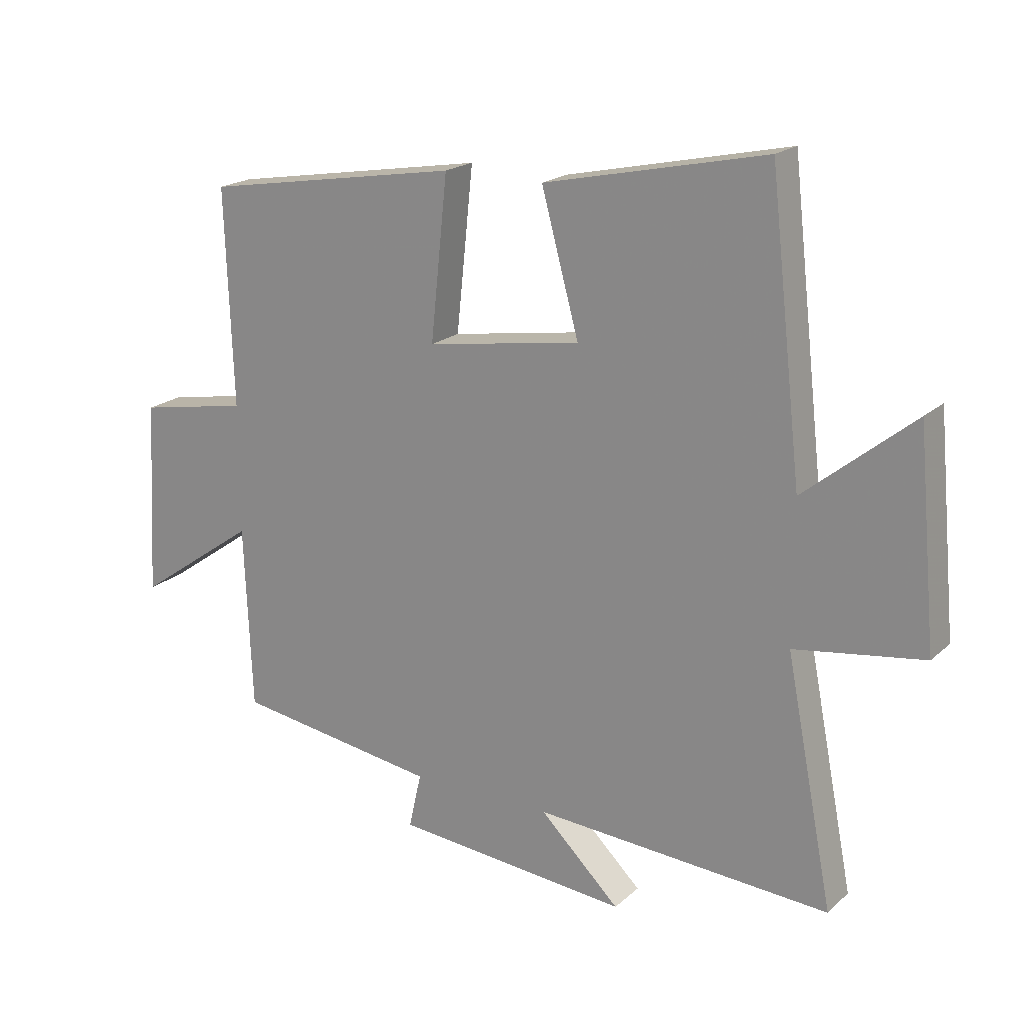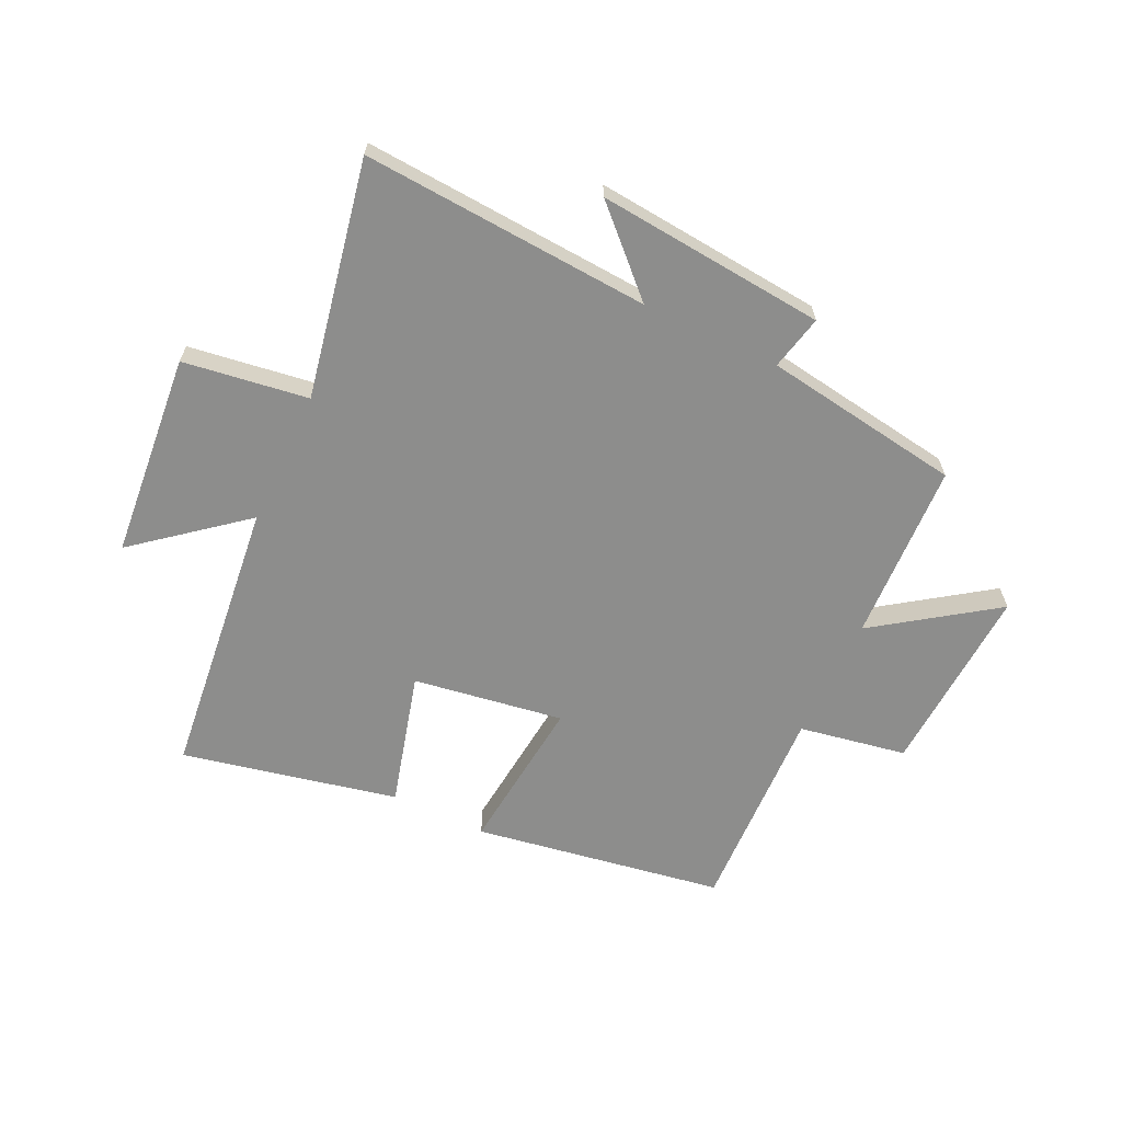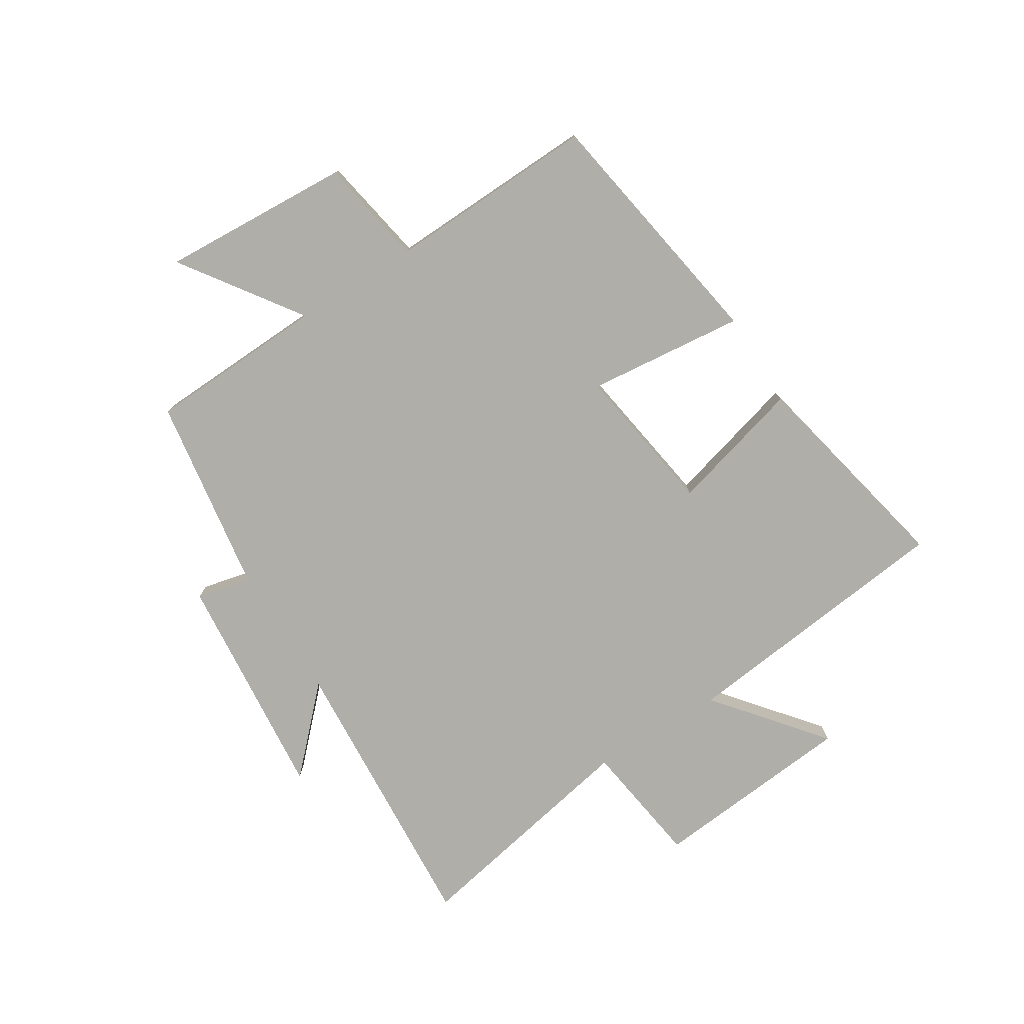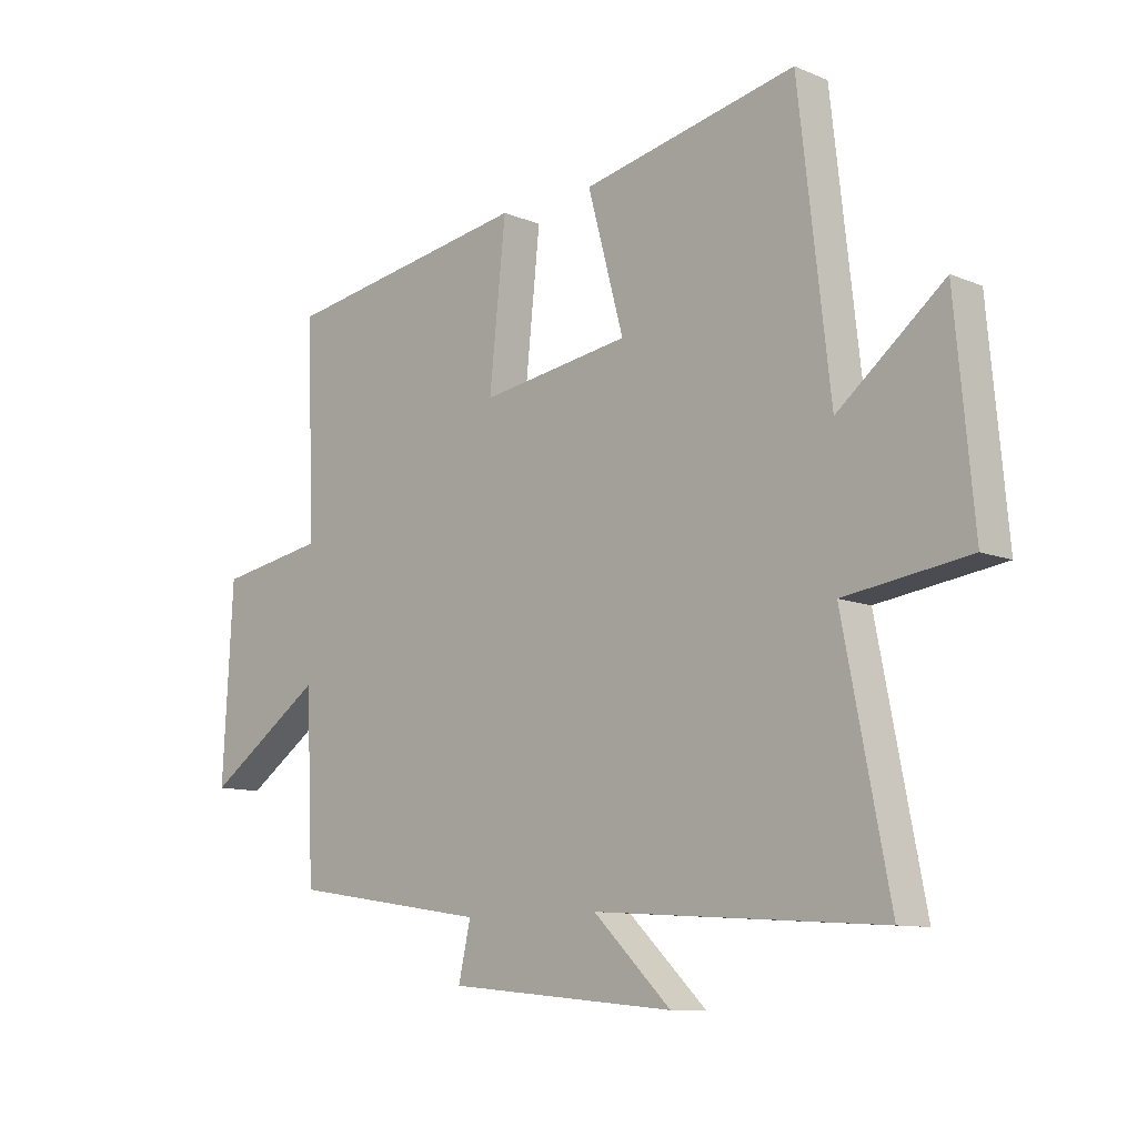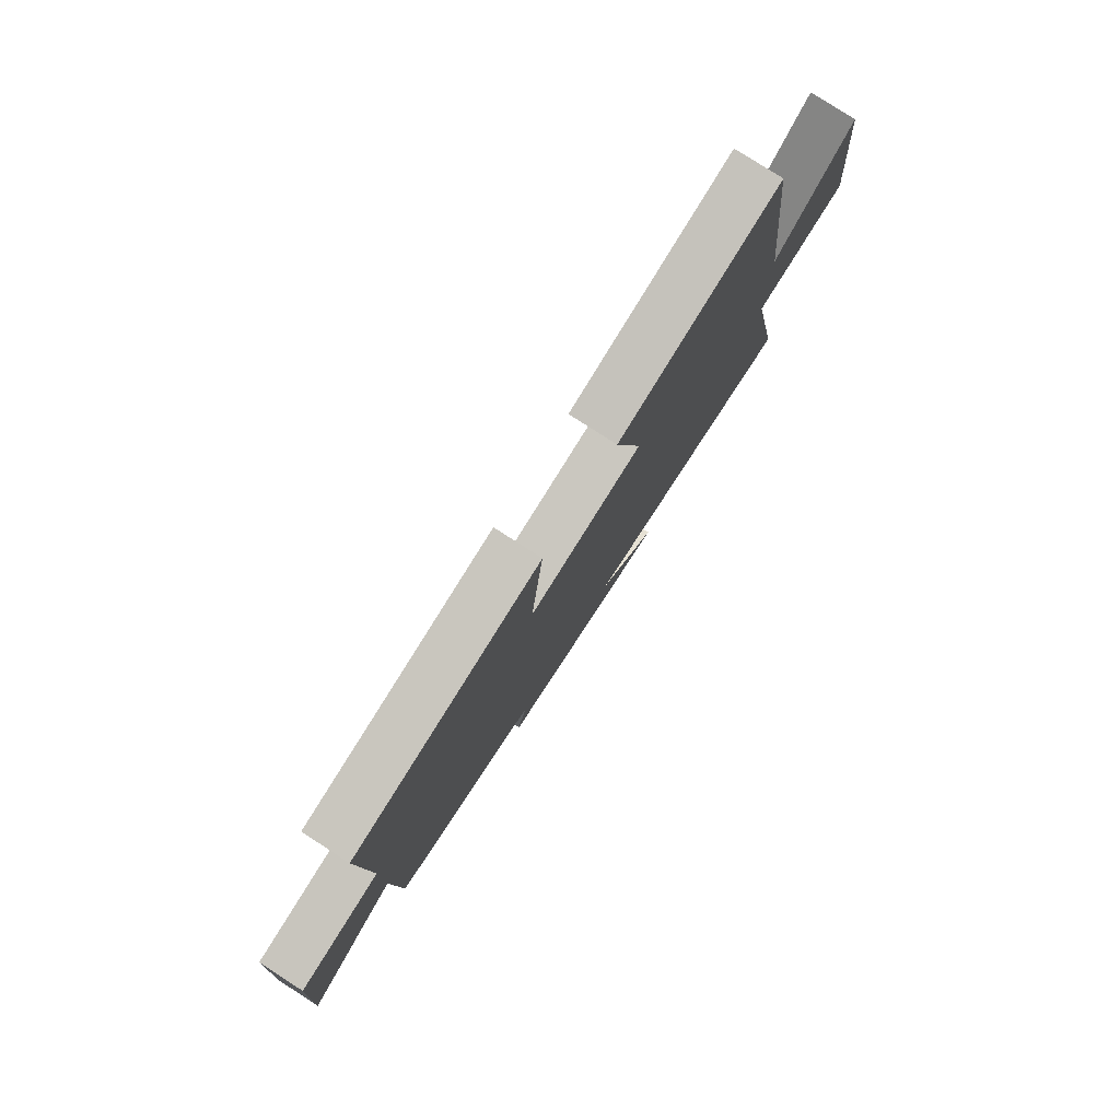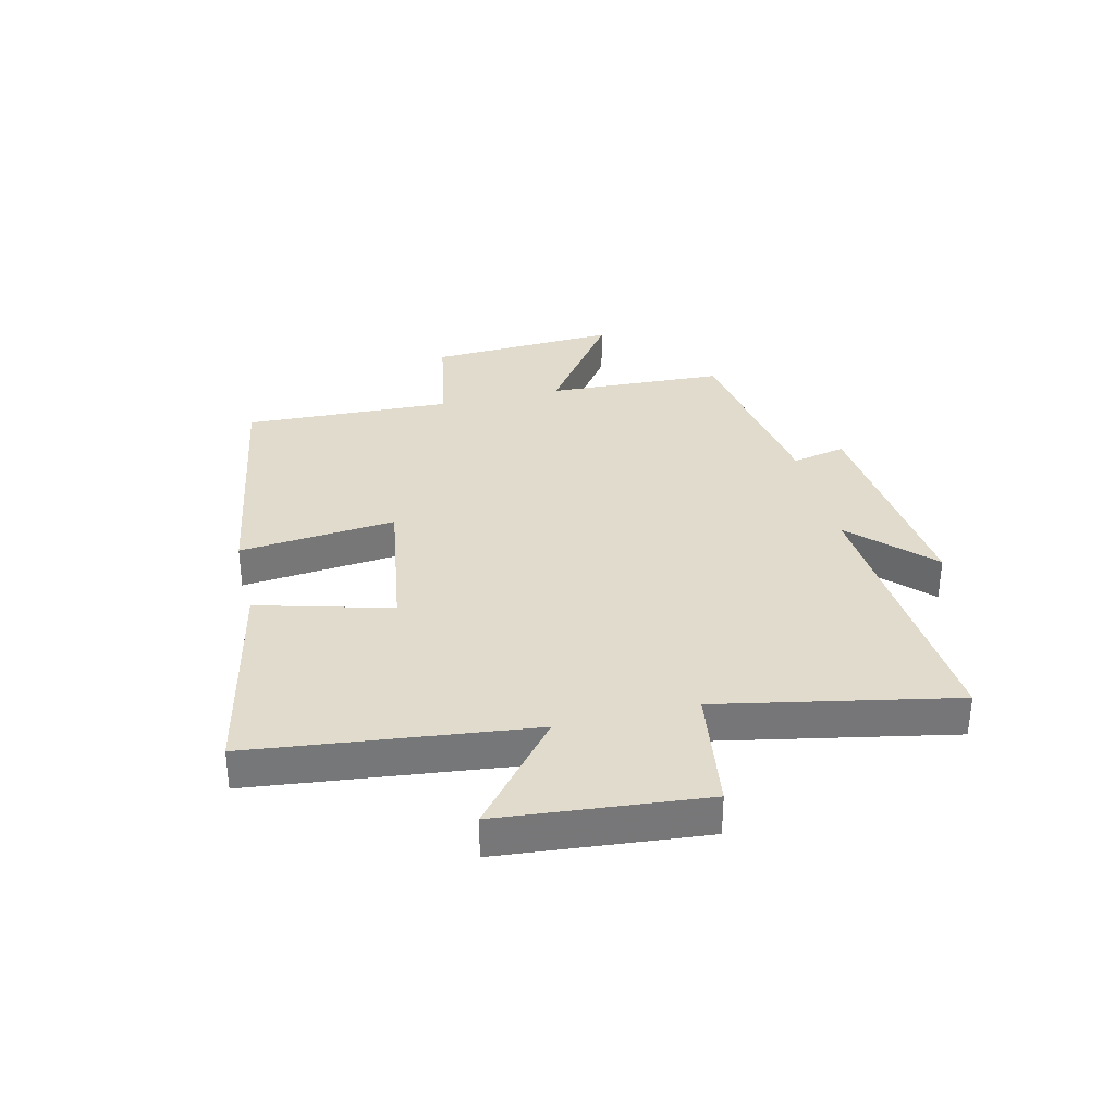
<metadata>
{"format":"obj","ext":"obj","renderer":"f3d","projection":"perspective","resolution":1024,"background":"white","views":[{"elev":19.5,"azim":32.4,"up":"+Z"},{"elev":-64.4,"azim":154.6,"up":"+Y"},{"elev":-77.5,"azim":-58.0,"up":"+Y"},{"elev":-10.2,"azim":43.8,"up":"+Z"},{"elev":79.3,"azim":-57.2,"up":"+Z"},{"elev":33.3,"azim":76.5,"up":"+Y"}]}
</metadata>
<code>
v 0.446 0.07 0.579
v 0.5 0.07 0.103
v 0.681 0.07 0.25
v 0.713 0.07 -0.098
v 0.5 0.07 -0.129
v 0.579 0.07 -0.532
v 0.087 0.07 -0.5
v 0.22 0.07 -0.629
v -0.17 0.07 -0.593
v -0.149 0.07 -0.5
v -0.487 0.07 -0.449
v -0.5 0.07 -0.144
v -0.701 0.07 -0.285
v -0.683 0.07 0.039
v -0.5 0.07 0.072
v -0.513 0.07 0.429
v -0.087 0.07 0.5
v -0.115 0.07 0.232
v 0.141 0.07 0.272
v 0.079 0.07 0.5
v 0.446 0 0.579
v 0.5 0 0.103
v 0.681 0 0.25
v 0.713 0 -0.098
v 0.5 0 -0.129
v 0.579 0 -0.532
v 0.087 0 -0.5
v 0.22 0 -0.629
v -0.17 0 -0.593
v -0.149 0 -0.5
v -0.487 0 -0.449
v -0.5 0 -0.144
v -0.701 0 -0.285
v -0.683 0 0.039
v -0.5 0 0.072
v -0.513 0 0.429
v -0.087 0 0.5
v -0.115 0 0.232
v 0.141 0 0.272
v 0.079 0 0.5
f 19 20 1 2
f 18 19 2
f 15 16 17 18
f 15 18 2
f 12 13 14 15
f 12 15 2
f 11 12 2
f 10 11 2
f 7 8 9 10
f 7 10 2 3
f 5 6 7
f 5 7 3
f 3 4 5
f 22 21 40 39
f 22 39 38
f 38 37 36 35
f 22 38 35
f 35 34 33 32
f 22 35 32
f 22 32 31
f 22 31 30
f 30 29 28 27
f 23 22 30 27
f 27 26 25
f 23 27 25
f 25 24 23
f 1 21 22 2
f 2 22 23 3
f 3 23 24 4
f 4 24 25 5
f 5 25 26 6
f 6 26 27 7
f 7 27 28 8
f 8 28 29 9
f 9 29 30 10
f 10 30 31 11
f 11 31 32 12
f 12 32 33 13
f 13 33 34 14
f 14 34 35 15
f 15 35 36 16
f 16 36 37 17
f 17 37 38 18
f 18 38 39 19
f 19 39 40 20
f 20 40 21 1

</code>
